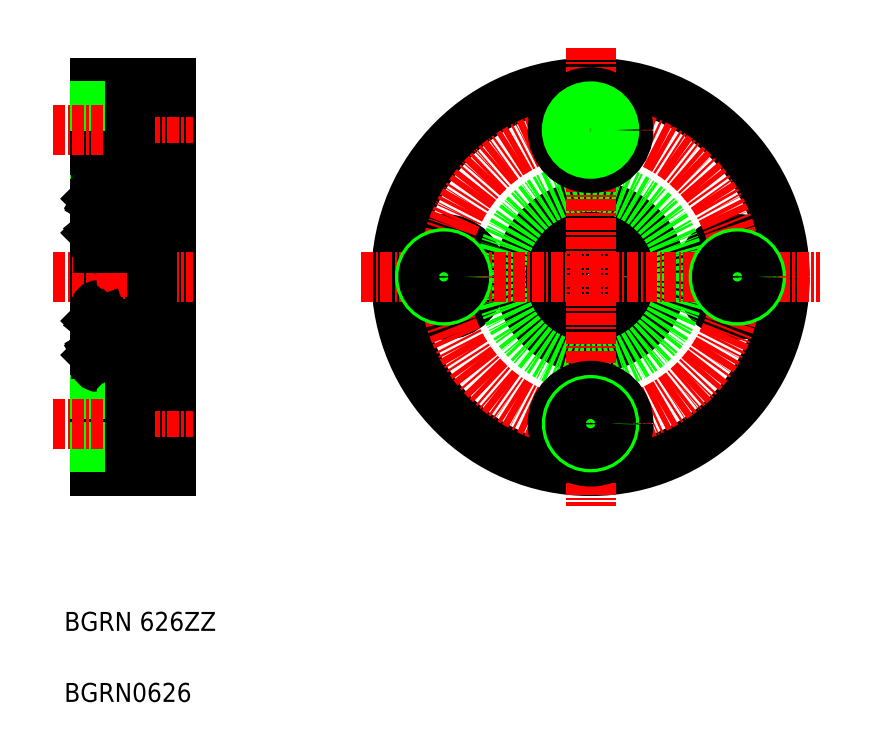
<metadata>
{"format":"dxf","ext":"dxf","renderer":"ezdxf+matplotlib","layout":"modelspace","background":"white","min_lineweight":24,"dpi":150}
</metadata>
<code>
0
SECTION
2
ENTITIES
0
LINE
8
0
10
95.25
20
147.7
30
0
11
95.25
21
106.7
31
0
0
LINE
8
0
10
93.25
20
117.7
30
0
11
93.25
21
136.7
31
0
0
LINE
8
0
10
87.25
20
136.4
30
0
11
87.25
21
127.2
31
0
0
LINE
8
0
10
87.25
20
106.7
30
0
11
87.25
21
147.7
31
0
0
TEXT
8
0
10
83.95
20
82.35
30
0
40
2
1
BGRN0626
0
TEXT
8
0
10
83.95
20
89.85
30
0
40
2
1
BGRN 626ZZ
0
CIRCLE
8
0
10
90.25
20
121
30
0
40
1.75
0
LINE
8
0
10
87.55
20
117.7
30
0
11
93.25
21
117.7
31
0
0
LINE
8
0
10
92.95
20
124.2
30
0
11
87.55
21
124.2
31
0
0
LINE
8
0
10
87.25
20
106.7
30
0
11
95.25
21
106.7
31
0
0
LINE
8
0
10
87.25
20
113.9
30
0
11
90.85
21
113.9
31
0
0
LINE
8
0
10
87.25
20
114.2
30
0
11
90.85
21
114.2
31
0
0
LINE
8
0
10
87.25
20
109.6
30
0
11
90.85
21
109.6
31
0
0
LINE
8
0
10
87.25
20
109.2
30
0
11
90.85
21
109.2
31
0
0
LINE
8
CENTER
10
86.5
20
127.2
30
0
11
94
21
127.2
31
0
0
LINE
8
CENTER
10
82.8
20
111.7
30
0
11
97.58
21
111.7
31
0
0
LINE
8
CENTER
10
82.8
20
127.2
30
0
11
97.58
21
127.2
31
0
0
LINE
8
0
10
87.86
20
122.1
30
0
11
87.86
21
120
31
0
0
LINE
8
0
10
87.75
20
120
30
0
11
87.75
21
122.1
31
0
0
LINE
8
0
10
87.52
20
119.1
30
0
11
87.61
21
118.9
31
0
0
LINE
8
0
10
87.56
20
119.2
30
0
11
87.66
21
119.3
31
0
0
ARC
8
0
10
87.62
20
119.1
30
0
40
0.1111
50
120
51
210
0
LINE
8
0
10
87.25
20
119
30
0
11
87.35
21
119.1
31
0
0
LINE
8
0
10
87.35
20
119.1
30
0
11
87.52
21
119.1
31
0
0
ARC
8
0
10
87.55
20
118
30
0
40
0.3
50
180
51
270
0
LINE
8
0
10
87.97
20
119.1
30
0
11
87.97
21
119.8
31
0
0
LINE
8
0
10
88.08
20
119.1
30
0
11
88.08
21
119.8
31
0
0
LINE
8
0
10
87.62
20
119.1
30
0
11
87.71
21
119
31
0
0
LINE
8
0
10
87.72
20
119.2
30
0
11
87.62
21
119.1
31
0
0
LINE
8
0
10
87.66
20
119.3
30
0
11
87.72
21
119.2
31
0
0
ARC
8
0
10
87.83
20
119.1
30
0
40
0.138
50
210
51
0
0
ARC
8
0
10
87.83
20
119.1
30
0
40
0.2491
50
210
51
0
0
LINE
8
0
10
88.08
20
119.8
30
0
11
87.86
21
120
31
0
0
LINE
8
0
10
87.97
20
119.8
30
0
11
87.75
21
120
31
0
0
LINE
8
0
10
88.18
20
119.8
30
0
11
88.97
21
119.8
31
0
0
LINE
8
0
10
88.08
20
119.7
30
0
11
88.18
21
119.8
31
0
0
LINE
8
0
10
87.52
20
122.5
30
0
11
87.7
21
122.7
31
0
0
LINE
8
0
10
87.35
20
122.5
30
0
11
87.52
21
122.5
31
0
0
LINE
8
0
10
87.25
20
122.6
30
0
11
87.35
21
122.5
31
0
0
ARC
8
0
10
87.55
20
123.9
30
0
40
0.3
50
90
51
180
0
LINE
8
0
10
88.25
20
122.2
30
0
11
88.97
21
122.2
31
0
0
LINE
8
0
10
88.15
20
122.3
30
0
11
88.25
21
122.2
31
0
0
LINE
8
0
10
87.86
20
122.2
30
0
11
88.02
21
122.2
31
0
0
LINE
8
0
10
88.02
20
122.2
30
0
11
88.02
21
122.1
31
0
0
LINE
8
0
10
88.02
20
122.1
30
0
11
87.86
21
122.1
31
0
0
LINE
8
0
10
88.02
20
122.6
30
0
11
88.15
21
122.3
31
0
0
ARC
8
0
10
87.86
20
122.1
30
0
40
0.1111
50
90
51
180
0
ARC
8
0
10
87.85
20
122.6
30
0
40
0.1863
50
16.85
51
140
0
LINE
8
0
10
90.85
20
107.7
30
0
11
90.85
21
115.7
31
0
0
LINE
8
0
10
90.85
20
107.7
30
0
11
95.25
21
107.7
31
0
0
LINE
8
0
10
93.25
20
118
30
0
11
93.25
21
127.2
31
0
0
LINE
8
0
10
92.75
20
120
30
0
11
92.75
21
122.1
31
0
0
LINE
8
0
10
92.64
20
122.1
30
0
11
92.64
21
120
31
0
0
LINE
8
0
10
90.85
20
115.7
30
0
11
95.25
21
115.7
31
0
0
LINE
8
0
10
95.25
20
119.7
30
0
11
93.25
21
119.7
31
0
0
LINE
8
0
10
92.41
20
119.1
30
0
11
92.41
21
119.8
31
0
0
LINE
8
0
10
92.52
20
119.1
30
0
11
92.52
21
119.8
31
0
0
ARC
8
0
10
92.66
20
119.1
30
0
40
0.2491
50
180
51
330
0
ARC
8
0
10
92.66
20
119.1
30
0
40
0.138
50
180
51
330
0
LINE
8
0
10
92.97
20
119.1
30
0
11
92.88
21
118.9
31
0
0
LINE
8
0
10
93.15
20
119.1
30
0
11
92.97
21
119.1
31
0
0
LINE
8
0
10
93.25
20
119
30
0
11
93.15
21
119.1
31
0
0
LINE
8
0
10
92.93
20
119.2
30
0
11
92.83
21
119.3
31
0
0
LINE
8
0
10
92.83
20
119.3
30
0
11
92.78
21
119.2
31
0
0
LINE
8
0
10
92.78
20
119.2
30
0
11
92.87
21
119.1
31
0
0
LINE
8
0
10
92.87
20
119.1
30
0
11
92.78
21
119
31
0
0
ARC
8
0
10
92.87
20
119.1
30
0
40
0.1111
50
330
51
60.01
0
ARC
8
0
10
92.95
20
118
30
0
40
0.3
50
270
51
0
0
LINE
8
0
10
92.31
20
119.8
30
0
11
91.52
21
119.8
31
0
0
LINE
8
0
10
92.41
20
119.7
30
0
11
92.31
21
119.8
31
0
0
LINE
8
0
10
92.52
20
119.8
30
0
11
92.75
21
120
31
0
0
LINE
8
0
10
92.41
20
119.8
30
0
11
92.64
21
120
31
0
0
LINE
8
0
10
92.24
20
122.2
30
0
11
91.52
21
122.2
31
0
0
ARC
8
0
10
92.65
20
122.6
30
0
40
0.1863
50
40
51
163.2
0
ARC
8
0
10
92.64
20
122.1
30
0
40
0.1111
50
5e-05
51
90
0
LINE
8
0
10
92.47
20
122.6
30
0
11
92.34
21
122.3
31
0
0
LINE
8
0
10
93.25
20
122.6
30
0
11
93.15
21
122.5
31
0
0
LINE
8
0
10
92.47
20
122.1
30
0
11
92.64
21
122.1
31
0
0
LINE
8
0
10
92.47
20
122.2
30
0
11
92.47
21
122.1
31
0
0
LINE
8
0
10
92.64
20
122.2
30
0
11
92.47
21
122.2
31
0
0
LINE
8
0
10
93.15
20
122.5
30
0
11
92.97
21
122.5
31
0
0
LINE
8
0
10
92.97
20
122.5
30
0
11
92.79
21
122.7
31
0
0
LINE
8
0
10
92.34
20
122.3
30
0
11
92.24
21
122.2
31
0
0
ARC
8
0
10
92.95
20
123.9
30
0
40
0.3
50
0
51
90
0
LINE
8
0
10
87.25
20
147.7
30
0
11
95.25
21
147.7
31
0
0
CIRCLE
8
0
10
90.25
20
133.5
30
0
40
1.75
0
LINE
8
0
10
92.95
20
130.2
30
0
11
87.55
21
130.2
31
0
0
LINE
8
0
10
87.55
20
136.7
30
0
11
93.25
21
136.7
31
0
0
LINE
8
0
10
87.25
20
140.2
30
0
11
90.85
21
140.2
31
0
0
LINE
8
0
10
87.25
20
140.6
30
0
11
90.85
21
140.6
31
0
0
LINE
8
0
10
87.25
20
144.9
30
0
11
90.85
21
144.9
31
0
0
LINE
8
0
10
87.25
20
145.2
30
0
11
90.85
21
145.2
31
0
0
LINE
8
CENTER
10
82.8
20
142.7
30
0
11
97.58
21
142.7
31
0
0
LINE
8
0
10
87.75
20
134.5
30
0
11
87.75
21
132.3
31
0
0
LINE
8
0
10
87.86
20
132.3
30
0
11
87.86
21
134.4
31
0
0
LINE
8
0
10
87.52
20
132
30
0
11
87.7
21
131.8
31
0
0
LINE
8
0
10
87.25
20
131.9
30
0
11
87.35
21
132
31
0
0
ARC
8
0
10
87.55
20
130.5
30
0
40
0.3
50
180
51
270
0
LINE
8
0
10
87.35
20
132
30
0
11
87.52
21
132
31
0
0
LINE
8
0
10
88.02
20
131.8
30
0
11
88.15
21
132.2
31
0
0
ARC
8
0
10
87.85
20
131.9
30
0
40
0.1863
50
220
51
343.2
0
ARC
8
0
10
87.86
20
132.3
30
0
40
0.1111
50
180
51
270
0
LINE
8
0
10
88.02
20
132.3
30
0
11
87.86
21
132.3
31
0
0
LINE
8
0
10
88.02
20
132.2
30
0
11
88.02
21
132.3
31
0
0
LINE
8
0
10
87.86
20
132.2
30
0
11
88.02
21
132.2
31
0
0
LINE
8
0
10
88.15
20
132.2
30
0
11
88.25
21
132.3
31
0
0
LINE
8
0
10
88.25
20
132.3
30
0
11
88.97
21
132.3
31
0
0
LINE
8
0
10
87.52
20
135.4
30
0
11
87.61
21
135.5
31
0
0
LINE
8
0
10
87.56
20
135.2
30
0
11
87.66
21
135.2
31
0
0
LINE
8
0
10
87.35
20
135.4
30
0
11
87.52
21
135.4
31
0
0
LINE
8
0
10
87.25
20
135.5
30
0
11
87.35
21
135.4
31
0
0
ARC
8
0
10
87.62
20
135.3
30
0
40
0.1111
50
150
51
240
0
ARC
8
0
10
87.55
20
136.4
30
0
40
0.3
50
90
51
180
0
ARC
8
0
10
87.83
20
135.4
30
0
40
0.138
50
0
51
150
0
LINE
8
0
10
88.08
20
134.8
30
0
11
88.18
21
134.7
31
0
0
LINE
8
0
10
88.18
20
134.7
30
0
11
88.97
21
134.7
31
0
0
LINE
8
0
10
88.08
20
135.4
30
0
11
88.08
21
134.6
31
0
0
LINE
8
0
10
87.97
20
134.7
30
0
11
87.75
21
134.5
31
0
0
LINE
8
0
10
87.97
20
135.4
30
0
11
87.97
21
134.7
31
0
0
LINE
8
0
10
87.66
20
135.2
30
0
11
87.72
21
135.3
31
0
0
LINE
8
0
10
88.08
20
134.6
30
0
11
87.86
21
134.4
31
0
0
LINE
8
0
10
87.72
20
135.3
30
0
11
87.62
21
135.3
31
0
0
LINE
8
0
10
87.62
20
135.3
30
0
11
87.71
21
135.5
31
0
0
ARC
8
0
10
87.83
20
135.4
30
0
40
0.2491
50
0
51
150
0
LINE
8
0
10
89.25
20
147.7
30
0
11
89.25
21
147.7
31
0
0
LINE
8
0
10
90.85
20
146.7
30
0
11
90.85
21
138.7
31
0
0
LINE
8
0
10
92.64
20
132.3
30
0
11
92.64
21
134.4
31
0
0
LINE
8
0
10
92.75
20
134.5
30
0
11
92.75
21
132.3
31
0
0
LINE
8
0
10
92.97
20
132
30
0
11
92.79
21
131.8
31
0
0
LINE
8
0
10
93.25
20
131.9
30
0
11
93.15
21
132
31
0
0
LINE
8
0
10
92.47
20
131.8
30
0
11
92.34
21
132.2
31
0
0
ARC
8
0
10
92.95
20
130.5
30
0
40
0.3
50
270
51
0
0
ARC
8
0
10
92.65
20
131.9
30
0
40
0.1863
50
196.8
51
320
0
LINE
8
0
10
92.24
20
132.3
30
0
11
91.52
21
132.3
31
0
0
LINE
8
0
10
92.34
20
132.2
30
0
11
92.24
21
132.3
31
0
0
LINE
8
0
10
93.15
20
132
30
0
11
92.97
21
132
31
0
0
LINE
8
0
10
92.64
20
132.2
30
0
11
92.47
21
132.2
31
0
0
LINE
8
0
10
92.47
20
132.2
30
0
11
92.47
21
132.3
31
0
0
LINE
8
0
10
92.47
20
132.3
30
0
11
92.64
21
132.3
31
0
0
ARC
8
0
10
92.64
20
132.3
30
0
40
0.1111
50
270
51
360
0
LINE
8
0
10
95.25
20
134.7
30
0
11
93.25
21
134.7
31
0
0
LINE
8
0
10
92.31
20
134.7
30
0
11
91.52
21
134.7
31
0
0
ARC
8
0
10
92.87
20
135.3
30
0
40
0.1111
50
300
51
30.01
0
LINE
8
0
10
92.87
20
135.3
30
0
11
92.78
21
135.5
31
0
0
LINE
8
0
10
92.78
20
135.3
30
0
11
92.87
21
135.3
31
0
0
LINE
8
0
10
92.41
20
134.6
30
0
11
92.64
21
134.4
31
0
0
LINE
8
0
10
92.83
20
135.2
30
0
11
92.78
21
135.3
31
0
0
LINE
8
0
10
92.52
20
135.4
30
0
11
92.52
21
134.7
31
0
0
LINE
8
0
10
92.52
20
134.7
30
0
11
92.75
21
134.5
31
0
0
LINE
8
0
10
92.41
20
135.4
30
0
11
92.41
21
134.6
31
0
0
LINE
8
0
10
92.93
20
135.2
30
0
11
92.83
21
135.2
31
0
0
LINE
8
0
10
92.41
20
134.8
30
0
11
92.31
21
134.7
31
0
0
LINE
8
0
10
93.25
20
135.5
30
0
11
93.15
21
135.4
31
0
0
LINE
8
0
10
93.15
20
135.4
30
0
11
92.97
21
135.4
31
0
0
LINE
8
0
10
92.97
20
135.4
30
0
11
92.88
21
135.5
31
0
0
ARC
8
0
10
92.66
20
135.4
30
0
40
0.138
50
30
51
180
0
ARC
8
0
10
92.66
20
135.4
30
0
40
0.2491
50
30
51
180
0
ARC
8
0
10
92.95
20
136.4
30
0
40
0.3
50
0
51
90
0
LINE
8
0
10
90.85
20
138.7
30
0
11
95.25
21
138.7
31
0
0
LINE
8
0
10
90.85
20
146.7
30
0
11
95.25
21
146.7
31
0
0
LINE
8
0
10
91.25
20
147.7
30
0
11
91.25
21
147.7
31
0
0
CIRCLE
8
0
10
139.5
20
127.2
30
0
40
20.5
0
CIRCLE
8
0
10
139.5
20
127.2
30
0
40
3
0
CIRCLE
8
0
10
139.5
20
127.2
30
0
40
7.5
0
CIRCLE
8
0
10
124
20
127.2
30
0
40
4
0
CIRCLE
8
0
10
155
20
127.2
30
0
40
4
0
CIRCLE
8
0
10
139.5
20
127.2
30
0
40
9.5
0
CIRCLE
8
CENTER
10
139.5
20
127.2
30
0
40
15.5
0
LINE
8
CENTER
10
139.5
20
151.4
30
0
11
139.5
21
103
31
0
0
LINE
8
CENTER
10
115.3
20
127.2
30
0
11
163.7
21
127.2
31
0
0
CIRCLE
8
0
10
139.5
20
111.7
30
0
40
4
0
CIRCLE
8
0
10
124
20
127.2
30
0
40
2.5
0
CIRCLE
8
0
10
139.5
20
111.7
30
0
40
2.5
0
CIRCLE
8
0
10
155
20
127.2
30
0
40
2.5
0
CIRCLE
8
0
10
139.5
20
142.7
30
0
40
4
0
CIRCLE
8
0
10
139.5
20
142.7
30
0
40
2.15
0
CIRCLE
8
0
10
139.5
20
142.7
30
0
40
2.5
0
CIRCLE
8
0
10
124
20
127.2
30
0
40
2.15
0
CIRCLE
8
0
10
139.5
20
111.7
30
0
40
2.15
0
CIRCLE
8
0
10
155
20
127.2
30
0
40
2.15
0
ENDSEC
0
EOF

</code>
